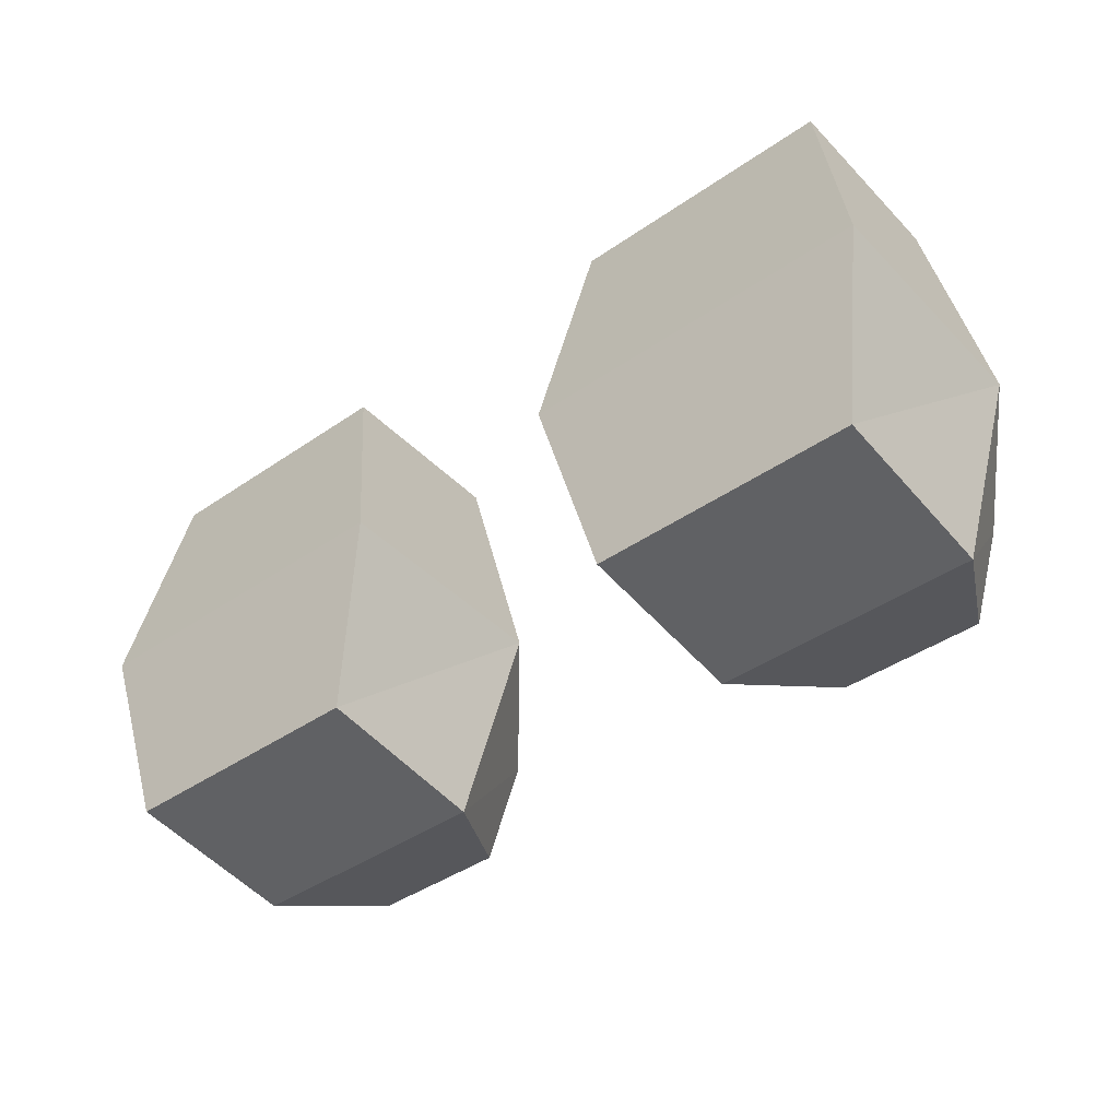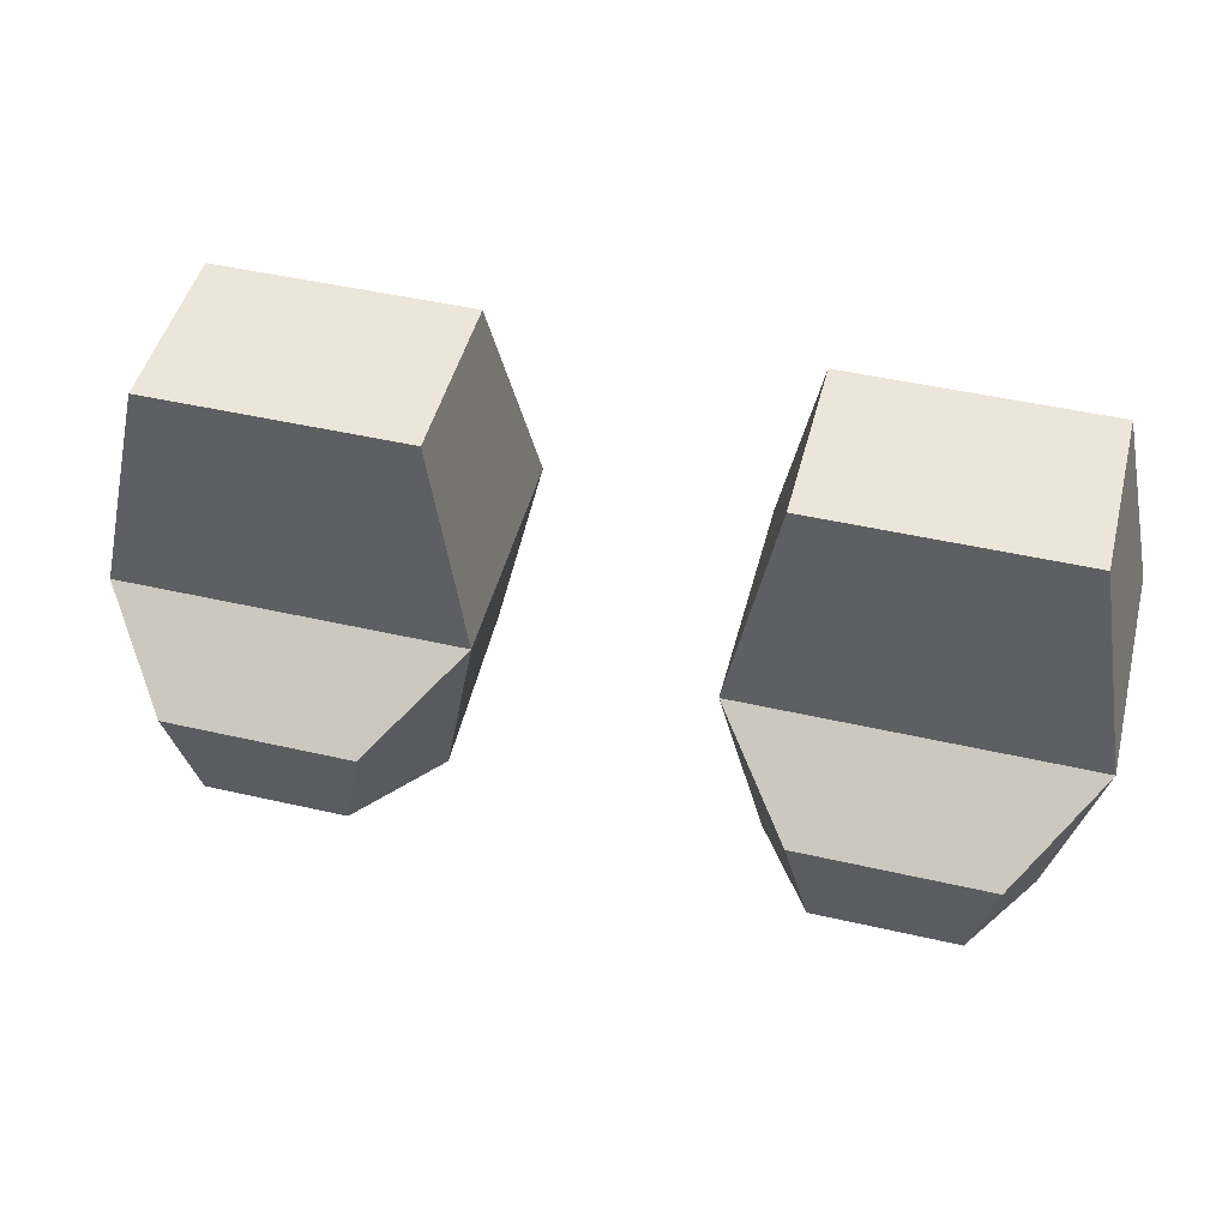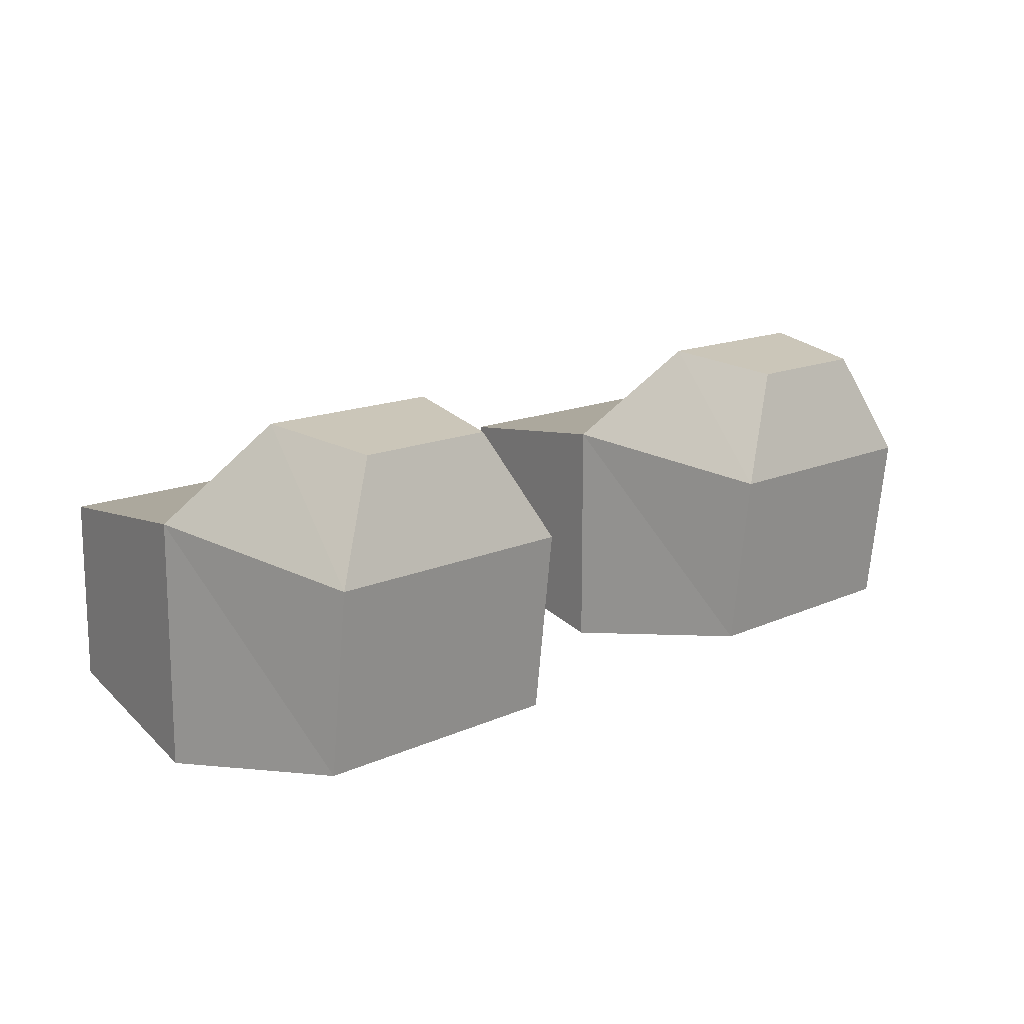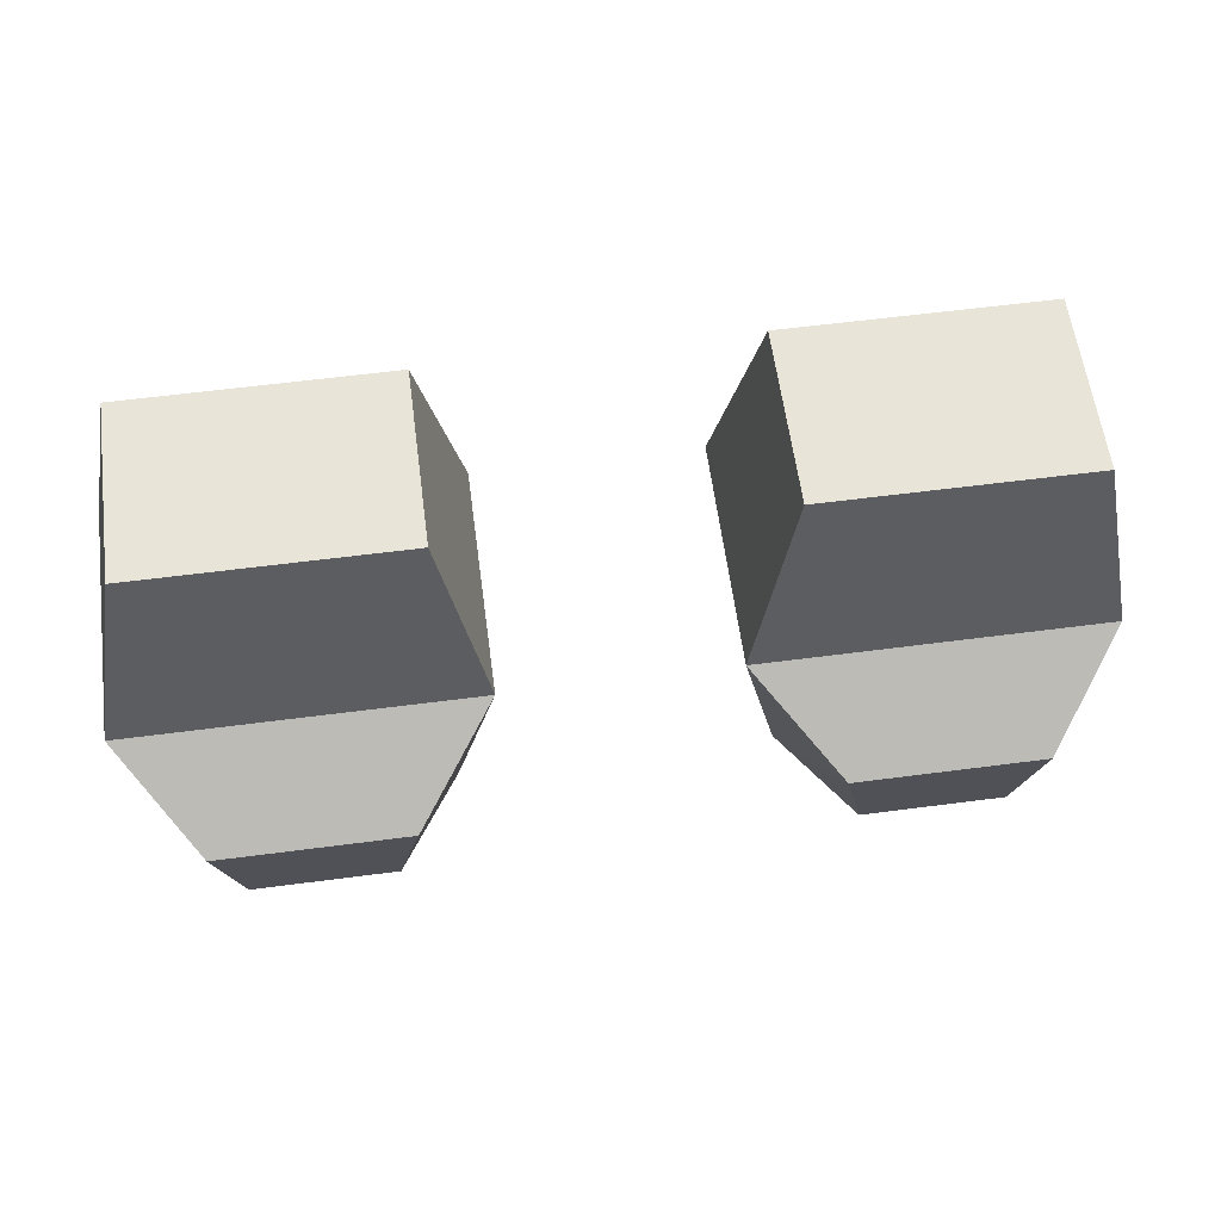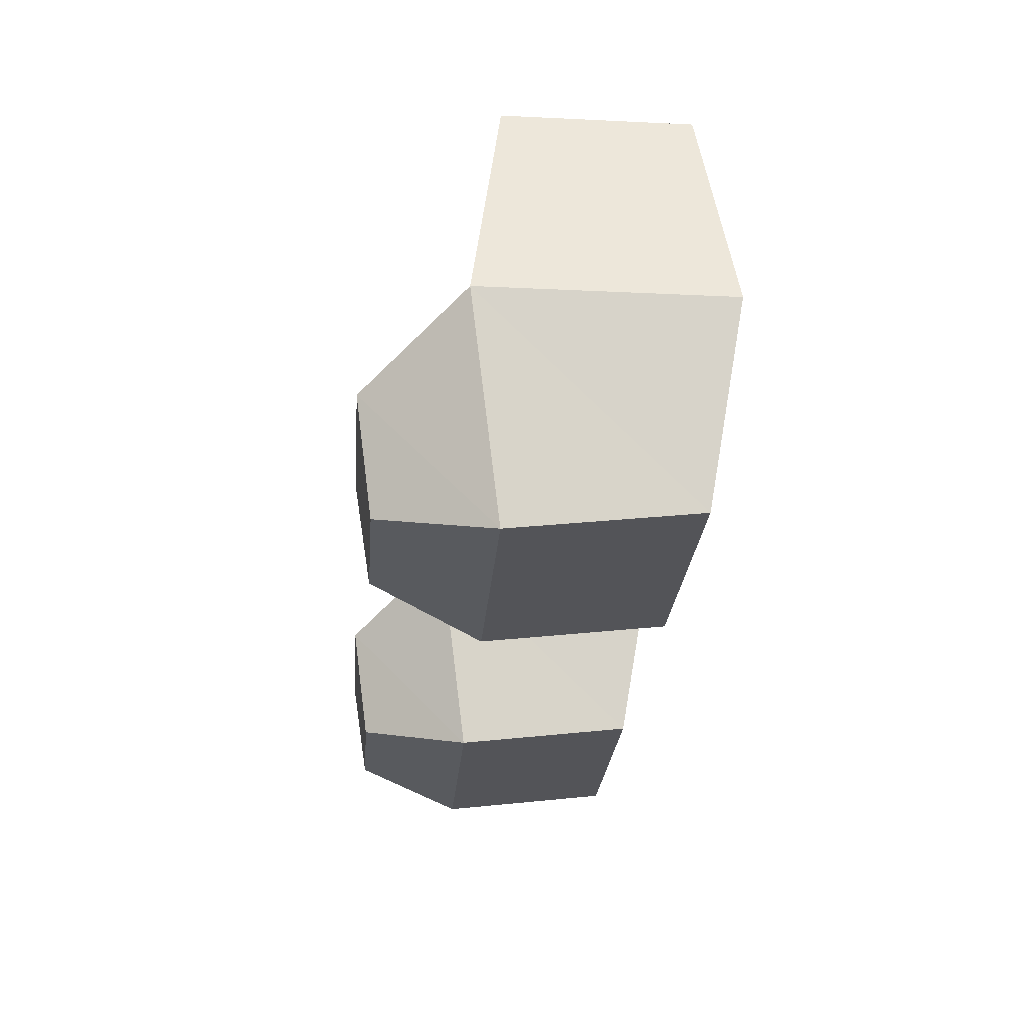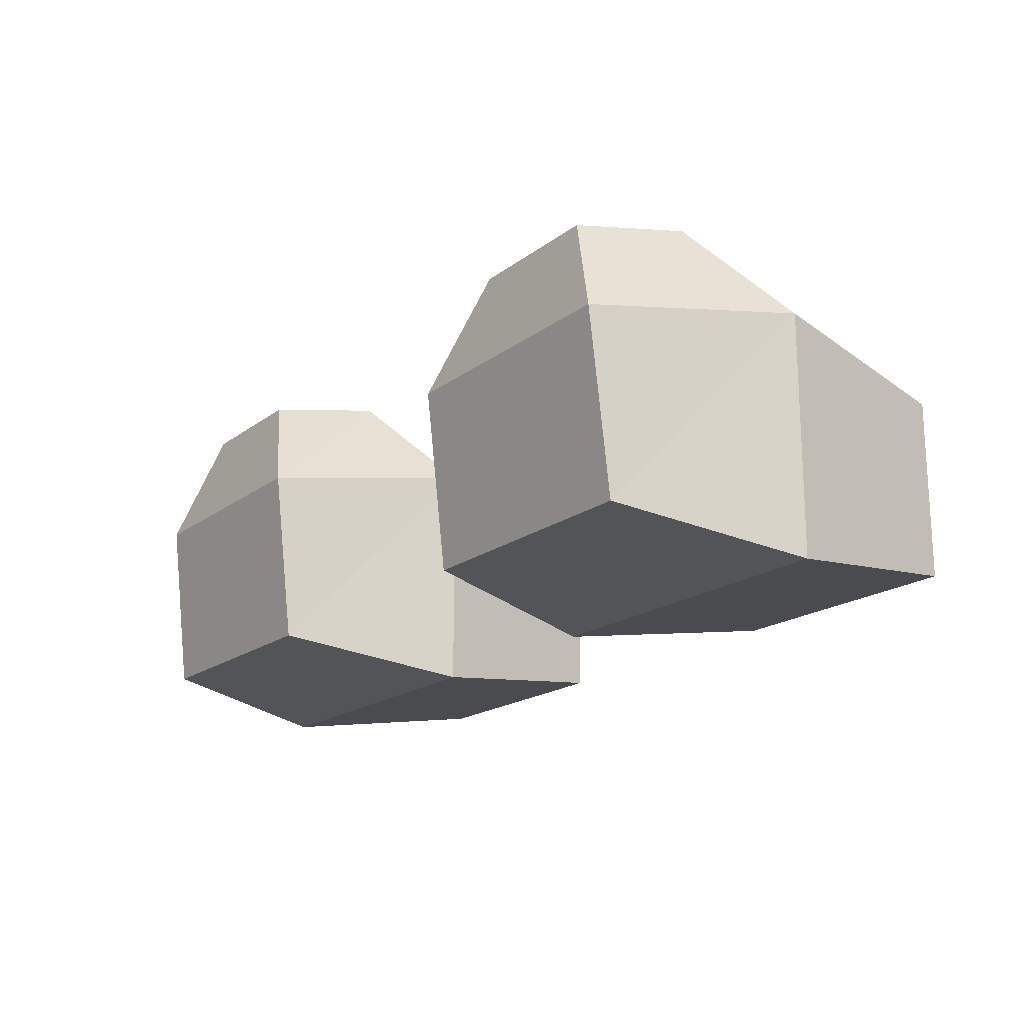
<metadata>
{"format":"obj","ext":"obj","renderer":"f3d","projection":"perspective","resolution":1024,"background":"white","views":[{"elev":-42.1,"azim":39.7,"up":"+Z"},{"elev":48.0,"azim":-165.6,"up":"+Z"},{"elev":14.4,"azim":135.2,"up":"+Y"},{"elev":60.1,"azim":172.4,"up":"+Z"},{"elev":-25.1,"azim":-94.4,"up":"+Z"},{"elev":-18.1,"azim":-125.2,"up":"+Y"}]}
</metadata>
<code>
o ExportedIndexedModel
v -0.5305 0.07798 0.03209
v -0.4816 -0.1627 -0.1861
v -0.5305 -0.1971 0.03209
v -0.4816 0.04362 -0.2105
v -0.1797 -0.1627 -0.1861
v -0.4816 -0.1627 -0.1861
v -0.1308 0.07798 0.03209
v -0.1797 -0.1635 0.2785
v -0.1308 -0.1971 0.03209
v -0.1797 0.04433 0.2785
v -0.4816 -0.1635 0.2785
v -0.1797 -0.1635 0.2785
v -0.1308 -0.1971 0.03209
v -0.4816 -0.1635 0.2785
v -0.5305 -0.1971 0.03209
v -0.5305 0.07798 0.03209
v -0.1797 0.04433 0.2785
v -0.1308 0.07798 0.03209
v -0.4816 0.04362 -0.2105
v -0.4444 0.1879 -0.04924
v -0.4176 0.1695 -0.1753
v -0.1797 -0.1627 -0.1861
v -0.5305 -0.1971 0.03209
v -0.4816 -0.1627 -0.1861
v -0.1797 -0.1627 -0.1861
v -0.1308 0.07798 0.03209
v -0.1308 -0.1971 0.03209
v -0.4816 0.04433 0.2785
v -0.5305 -0.1971 0.03209
v -0.4816 -0.1635 0.2785
v -0.4176 0.1695 -0.1753
v -0.2257 0.1879 -0.04924
v -0.2524 0.1695 -0.1753
v -0.4816 0.04362 -0.2105
v -0.2524 0.1695 -0.1753
v -0.1797 0.04362 -0.2105
v -0.5305 0.07798 0.03209
v -0.2257 0.1879 -0.04924
v -0.4444 0.1879 -0.04924
v -0.1797 0.04362 -0.2105
v -0.2257 0.1879 -0.04924
v -0.1308 0.07798 0.03209
v 0.4816 -0.1627 -0.1861
v 0.5305 0.07798 0.03209
v 0.5305 -0.1971 0.03209
v 0.4816 -0.1627 -0.1861
v 0.1797 0.04362 -0.2105
v 0.4816 0.04362 -0.2105
v 0.1308 -0.1971 0.03209
v 0.1797 0.04433 0.2785
v 0.1308 0.07798 0.03209
v 0.4816 -0.1635 0.2785
v 0.1797 0.04433 0.2785
v 0.1797 -0.1635 0.2785
v 0.4816 -0.1635 0.2785
v 0.1308 -0.1971 0.03209
v 0.5305 -0.1971 0.03209
v 0.1797 0.04433 0.2785
v 0.5305 0.07798 0.03209
v 0.1308 0.07798 0.03209
v 0.4816 0.04362 -0.2105
v 0.4444 0.1879 -0.04924
v 0.5305 0.07798 0.03209
v 0.5305 -0.1971 0.03209
v 0.1797 -0.1627 -0.1861
v 0.4816 -0.1627 -0.1861
v 0.1797 -0.1627 -0.1861
v 0.1308 0.07798 0.03209
v 0.1797 0.04362 -0.2105
v 0.5305 -0.1971 0.03209
v 0.4816 0.04433 0.2785
v 0.4816 -0.1635 0.2785
v 0.2257 0.1879 -0.04924
v 0.4176 0.1695 -0.1753
v 0.2524 0.1695 -0.1753
v 0.2524 0.1695 -0.1753
v 0.4816 0.04362 -0.2105
v 0.1797 0.04362 -0.2105
v 0.5305 0.07798 0.03209
v 0.2257 0.1879 -0.04924
v 0.1308 0.07798 0.03209
v 0.2257 0.1879 -0.04924
v 0.1797 0.04362 -0.2105
v 0.1308 0.07798 0.03209
v -0.5305 0.07798 0.03209
v -0.4816 0.04362 -0.2105
v -0.4816 -0.1627 -0.1861
v -0.4816 0.04362 -0.2105
v -0.1797 0.04362 -0.2105
v -0.1797 -0.1627 -0.1861
v -0.1308 0.07798 0.03209
v -0.1797 0.04433 0.2785
v -0.1797 -0.1635 0.2785
v -0.1797 0.04433 0.2785
v -0.4816 0.04433 0.2785
v -0.4816 -0.1635 0.2785
v -0.1308 -0.1971 0.03209
v -0.1797 -0.1635 0.2785
v -0.4816 -0.1635 0.2785
v -0.5305 0.07798 0.03209
v -0.4816 0.04433 0.2785
v -0.1797 0.04433 0.2785
v -0.4816 0.04362 -0.2105
v -0.5305 0.07798 0.03209
v -0.4444 0.1879 -0.04924
v -0.1797 -0.1627 -0.1861
v -0.1308 -0.1971 0.03209
v -0.5305 -0.1971 0.03209
v -0.1797 -0.1627 -0.1861
v -0.1797 0.04362 -0.2105
v -0.1308 0.07798 0.03209
v -0.4816 0.04433 0.2785
v -0.5305 0.07798 0.03209
v -0.5305 -0.1971 0.03209
v -0.4176 0.1695 -0.1753
v -0.4444 0.1879 -0.04924
v -0.2257 0.1879 -0.04924
v -0.4816 0.04362 -0.2105
v -0.4176 0.1695 -0.1753
v -0.2524 0.1695 -0.1753
v -0.5305 0.07798 0.03209
v -0.1308 0.07798 0.03209
v -0.2257 0.1879 -0.04924
v -0.1797 0.04362 -0.2105
v -0.2524 0.1695 -0.1753
v -0.2257 0.1879 -0.04924
v 0.4816 -0.1627 -0.1861
v 0.4816 0.04362 -0.2105
v 0.5305 0.07798 0.03209
v 0.4816 -0.1627 -0.1861
v 0.1797 -0.1627 -0.1861
v 0.1797 0.04362 -0.2105
v 0.1308 -0.1971 0.03209
v 0.1797 -0.1635 0.2785
v 0.1797 0.04433 0.2785
v 0.4816 -0.1635 0.2785
v 0.4816 0.04433 0.2785
v 0.1797 0.04433 0.2785
v 0.4816 -0.1635 0.2785
v 0.1797 -0.1635 0.2785
v 0.1308 -0.1971 0.03209
v 0.1797 0.04433 0.2785
v 0.4816 0.04433 0.2785
v 0.5305 0.07798 0.03209
v 0.4816 0.04362 -0.2105
v 0.4176 0.1695 -0.1753
v 0.4444 0.1879 -0.04924
v 0.5305 -0.1971 0.03209
v 0.1308 -0.1971 0.03209
v 0.1797 -0.1627 -0.1861
v 0.1797 -0.1627 -0.1861
v 0.1308 -0.1971 0.03209
v 0.1308 0.07798 0.03209
v 0.5305 -0.1971 0.03209
v 0.5305 0.07798 0.03209
v 0.4816 0.04433 0.2785
v 0.2257 0.1879 -0.04924
v 0.4444 0.1879 -0.04924
v 0.4176 0.1695 -0.1753
v 0.2524 0.1695 -0.1753
v 0.4176 0.1695 -0.1753
v 0.4816 0.04362 -0.2105
v 0.5305 0.07798 0.03209
v 0.4444 0.1879 -0.04924
v 0.2257 0.1879 -0.04924
v 0.2257 0.1879 -0.04924
v 0.2524 0.1695 -0.1753
v 0.1797 0.04362 -0.2105
f 1/1 2/2 3/3
f 4/4 5/5 6/6
f 7/7 8/8 9/9
f 10/10 11/11 12/12
f 13/13 14/14 15/15
f 16/16 17/17 18/18
f 19/19 20/20 21/21
f 22/22 23/23 24/24
f 25/25 26/26 27/27
f 28/28 29/29 30/30
f 31/31 32/32 33/33
f 34/34 35/35 36/36
f 37/37 38/38 39/39
f 40/40 41/41 42/42
f 43/43 44/44 45/45
f 46/46 47/47 48/48
f 49/49 50/50 51/51
f 52/52 53/53 54/54
f 55/55 56/56 57/57
f 58/58 59/59 60/60
f 61/61 62/62 63/63
f 64/64 65/65 66/66
f 67/67 68/68 69/69
f 70/70 71/71 72/72
f 73/73 74/74 75/75
f 76/76 77/77 78/78
f 79/79 80/80 81/81
f 82/82 83/83 84/84
f 85/85 86/86 87/87
f 88/88 89/89 90/90
f 91/91 92/92 93/93
f 94/94 95/95 96/96
f 97/97 98/98 99/99
f 100/100 101/101 102/102
f 103/103 104/104 105/105
f 106/106 107/107 108/108
f 109/109 110/110 111/111
f 112/112 113/113 114/114
f 115/115 116/116 117/117
f 118/118 119/119 120/120
f 121/121 122/122 123/123
f 124/124 125/125 126/126
f 127/127 128/128 129/129
f 130/130 131/131 132/132
f 133/133 134/134 135/135
f 136/136 137/137 138/138
f 139/139 140/140 141/141
f 142/142 143/143 144/144
f 145/145 146/146 147/147
f 148/148 149/149 150/150
f 151/151 152/152 153/153
f 154/154 155/155 156/156
f 157/157 158/158 159/159
f 160/160 161/161 162/162
f 163/163 164/164 165/165
f 166/166 167/167 168/168

</code>
